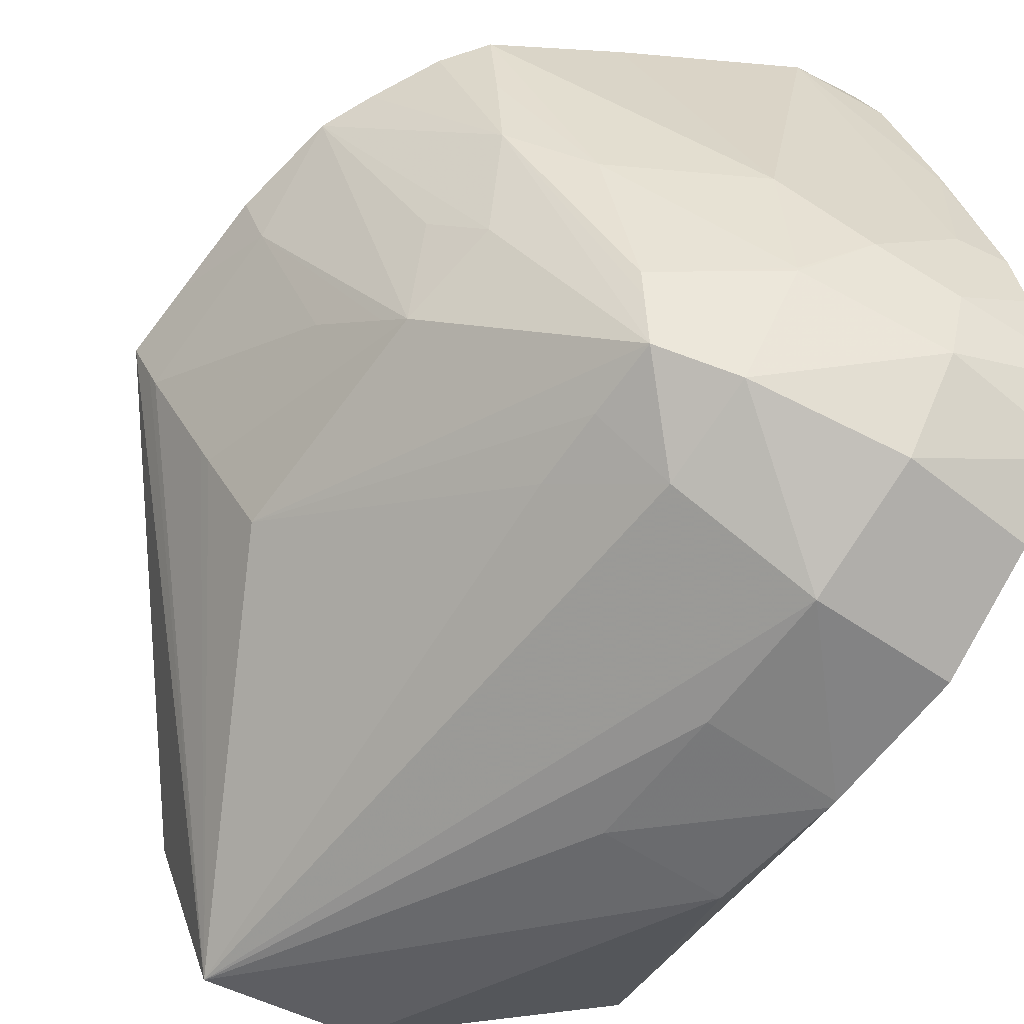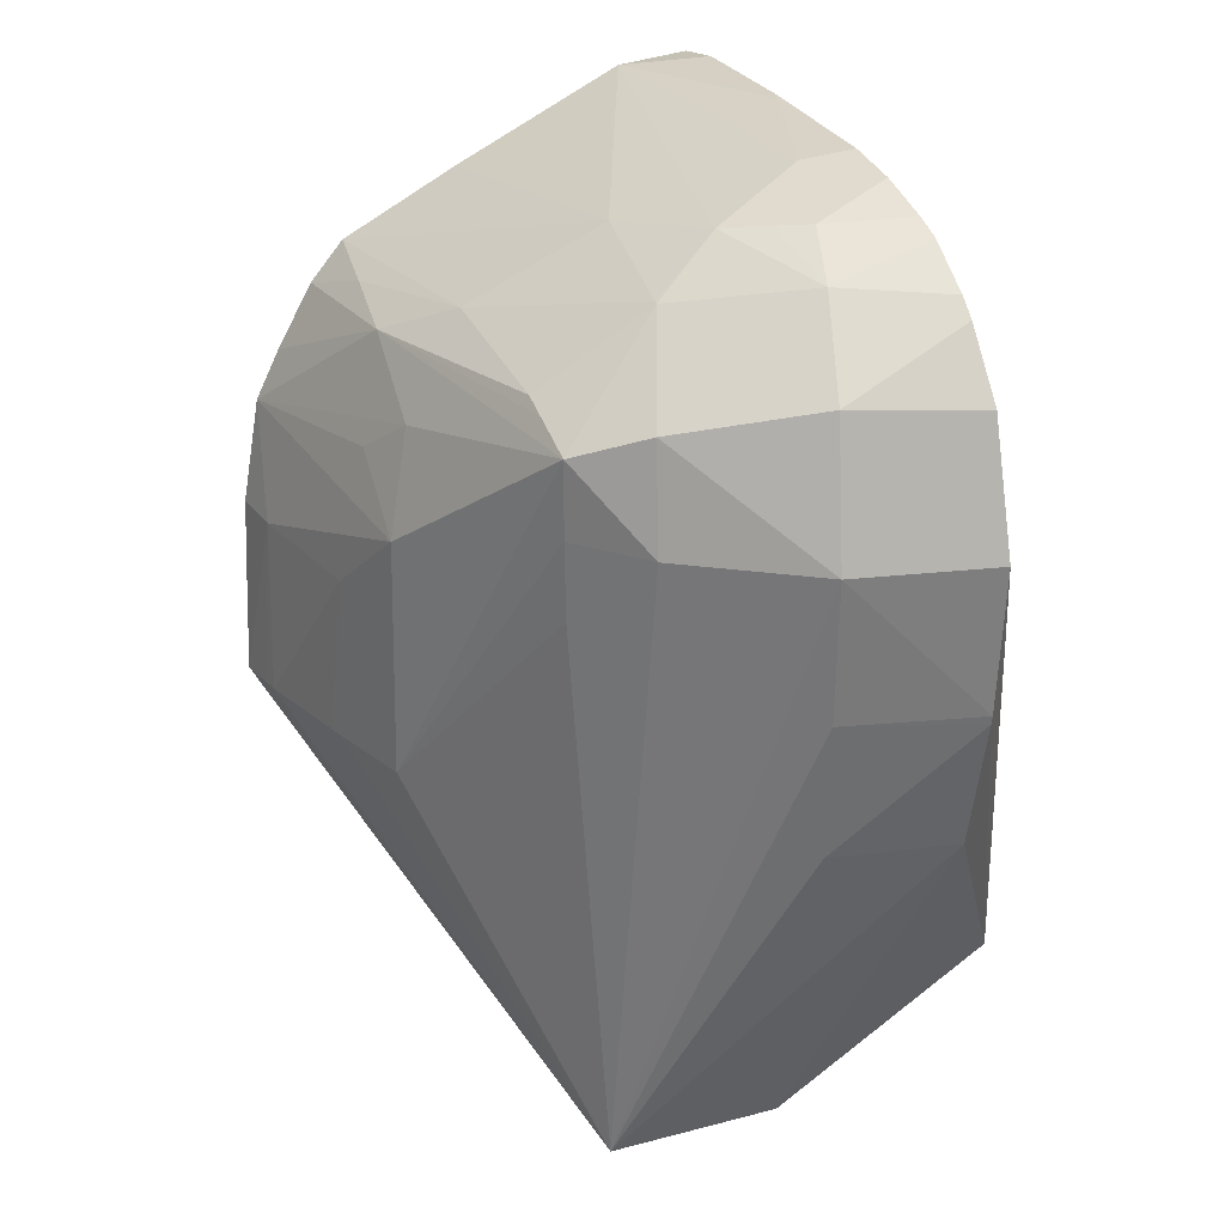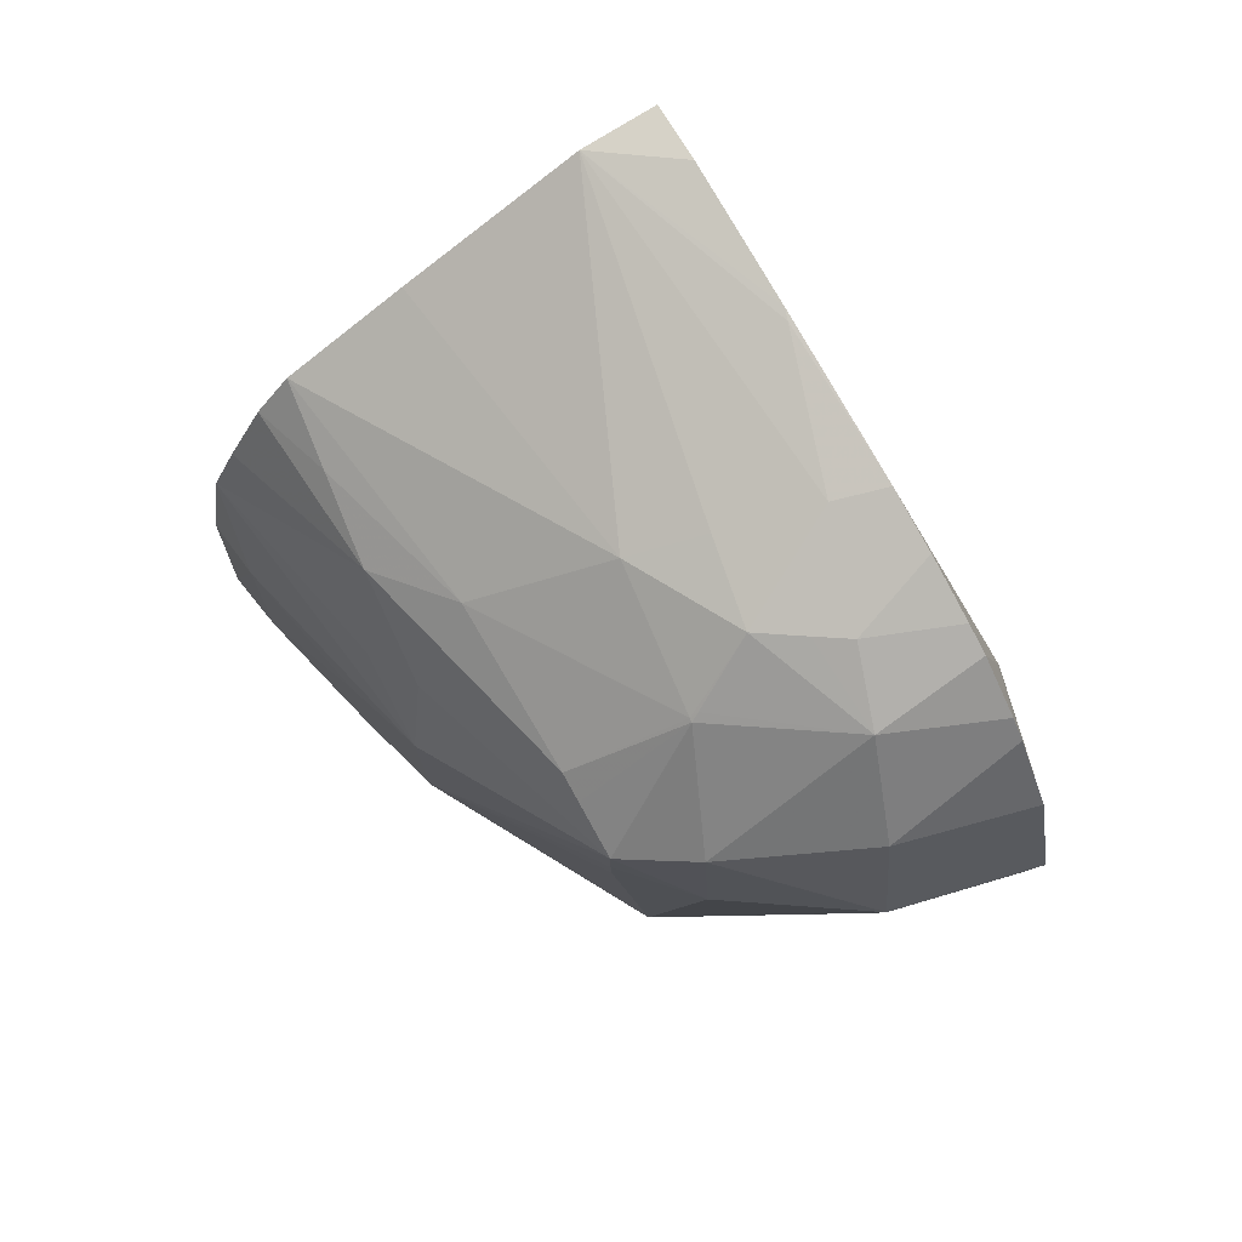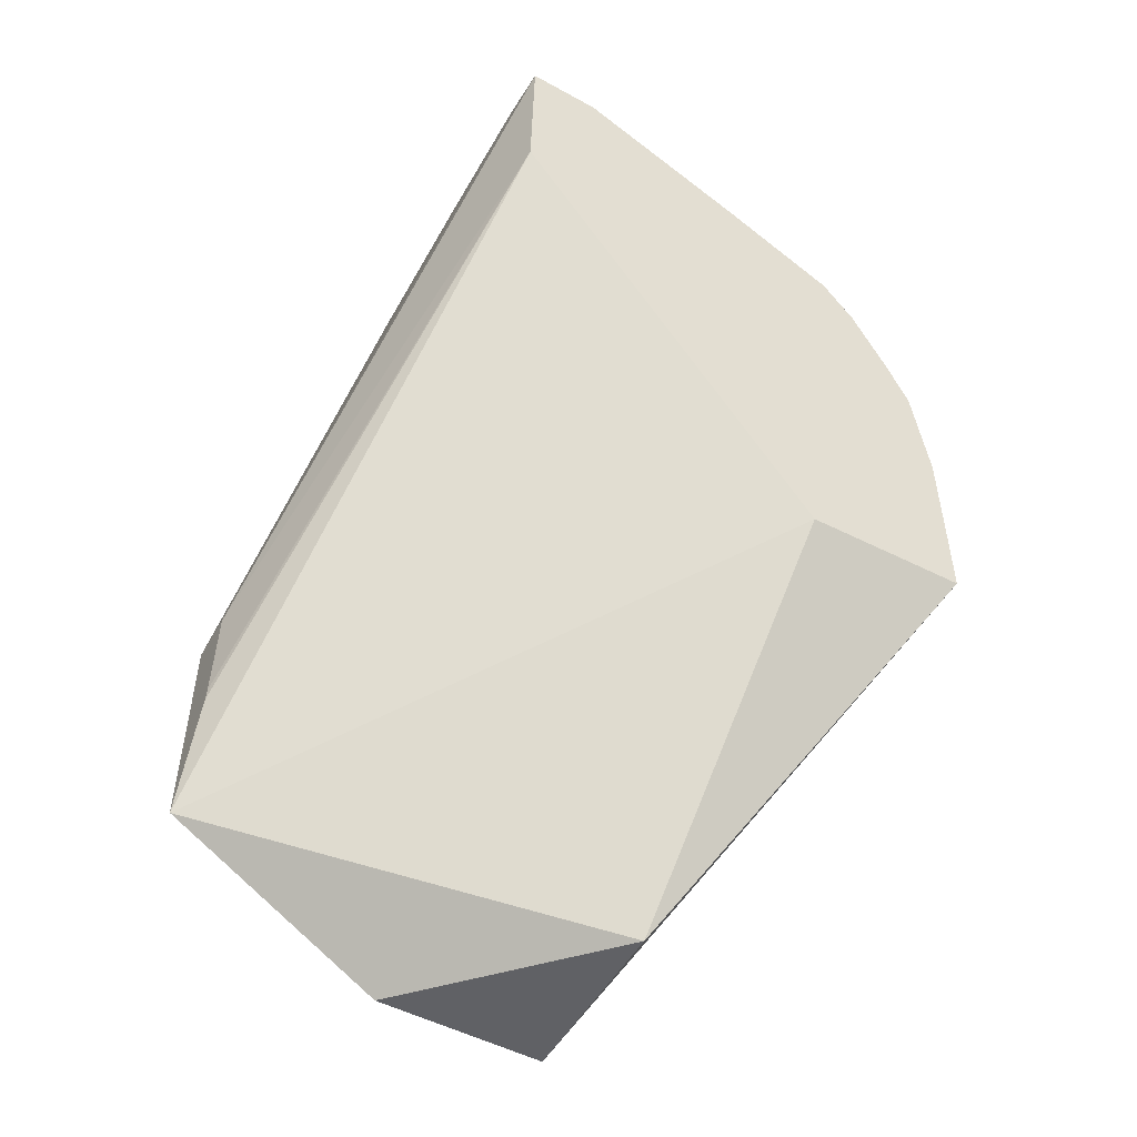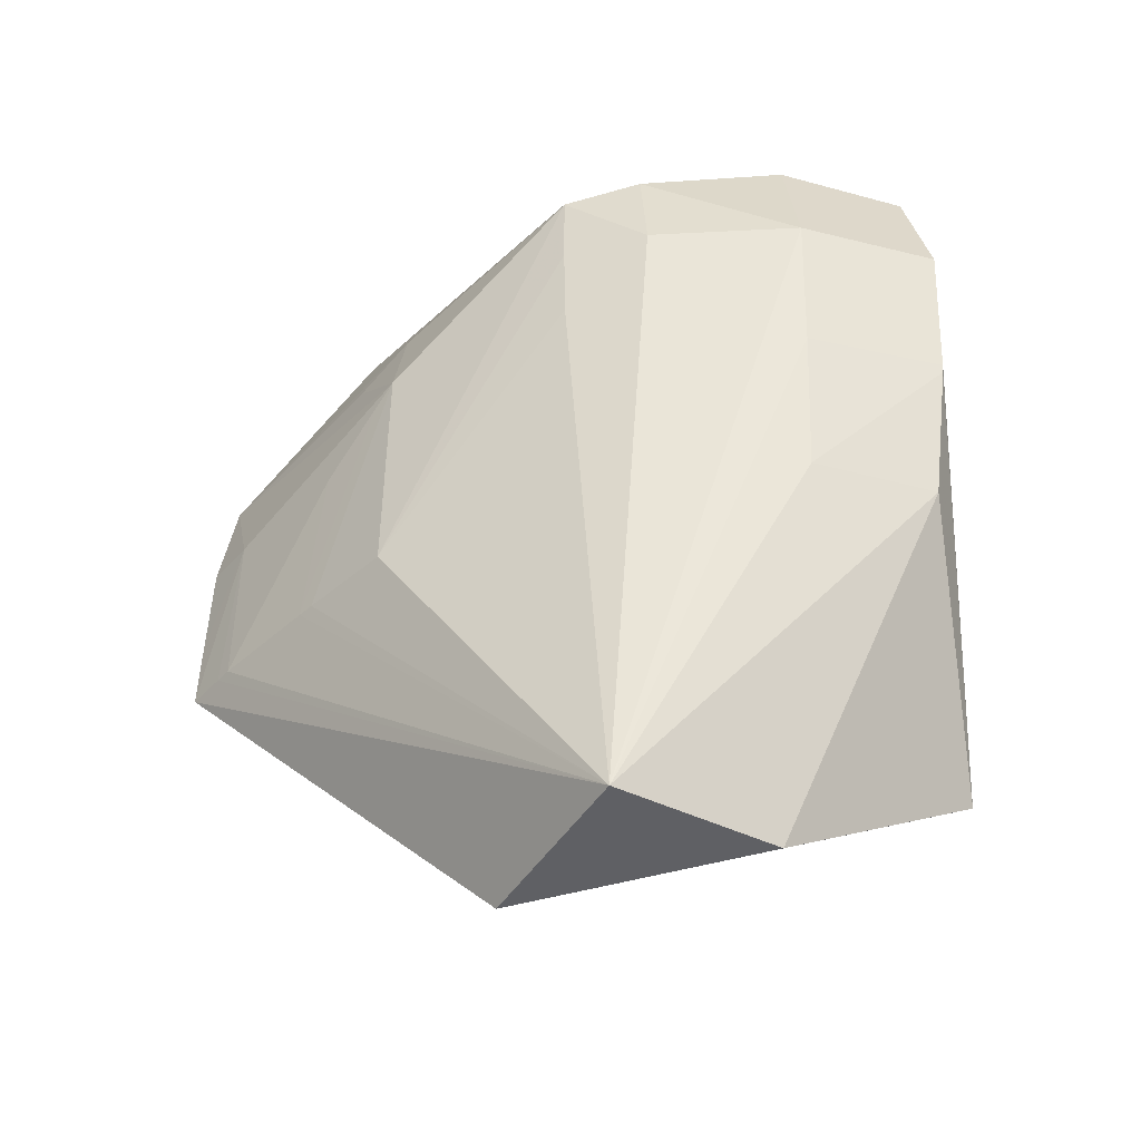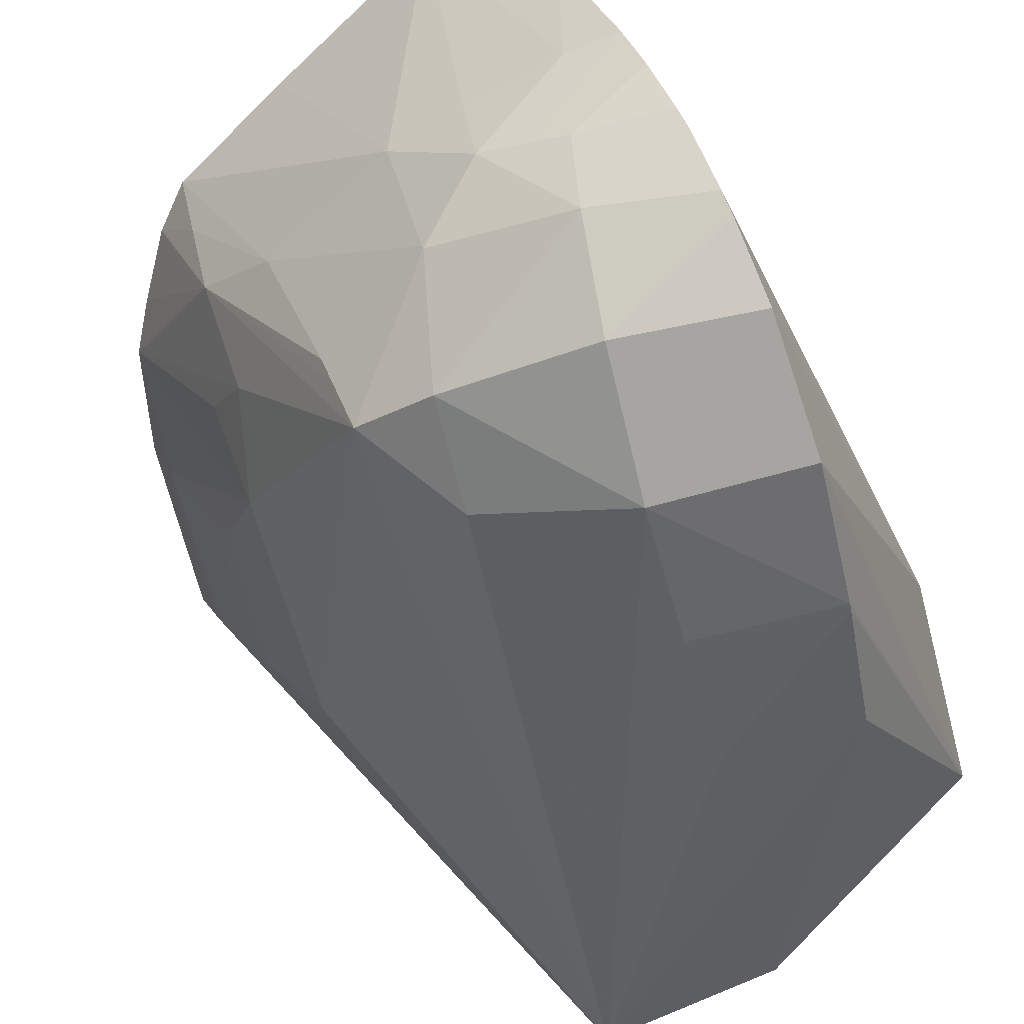
<metadata>
{"format":"obj","ext":"obj","renderer":"f3d","projection":"perspective","resolution":1024,"background":"white","views":[{"elev":-65.4,"azim":144.5,"up":"+Z"},{"elev":28.7,"azim":175.3,"up":"+Y"},{"elev":79.9,"azim":168.0,"up":"+Y"},{"elev":-54.1,"azim":-10.8,"up":"+Y"},{"elev":-40.8,"azim":167.4,"up":"+Y"},{"elev":-54.7,"azim":-165.5,"up":"+Z"}]}
</metadata>
<code>
v -0.02613 0.1897 0.03307
v -0.02614 0.1887 0.03299
v -0.02568 0.1897 0.03292
v -0.02625 0.1898 0.0327
v -0.02771 0.1861 0.03057
v -0.02771 0.186 0.03056
v -0.02772 0.1855 0.0305
v -0.02773 0.1854 0.03048
v -0.02782 0.1847 0.03014
v -0.02415 0.186 0.03216
v -0.02653 0.1898 0.03078
v -0.02653 0.1898 0.03174
v -0.02653 0.1899 0.03182
v -0.02461 0.1892 0.03254
v -0.02545 0.1895 0.03078
v -0.02593 0.1896 0.03078
v -0.02781 0.1861 0.03024
v -0.02643 0.1838 0.02964
v -0.02494 0.1838 0.03049
v -0.02747 0.1881 0.02883
v -0.02744 0.1872 0.02886
v -0.02744 0.1871 0.02887
v -0.02738 0.1862 0.02903
v -0.02313 0.186 0.03184
v -0.02687 0.1899 0.03078
v -0.026 0.1896 0.03023
v -0.02631 0.1896 0.03014
v -0.02656 0.1899 0.03174
v -0.02388 0.1888 0.03228
v -0.02458 0.1889 0.03082
v -0.02563 0.1893 0.0299
v -0.02699 0.1898 0.0304
v -0.027 0.1898 0.03037
v -0.02711 0.1897 0.03002
v -0.02716 0.1897 0.02985
v -0.02726 0.1894 0.02953
v -0.0273 0.1893 0.02942
v -0.02739 0.189 0.0291
v -0.02533 0.1839 0.02929
v -0.02654 0.189 0.02905
v -0.02653 0.1881 0.02876
v -0.02653 0.1872 0.02882
v -0.02654 0.1862 0.02895
v -0.02326 0.186 0.0316
v -0.02333 0.1872 0.0316
v -0.02315 0.1865 0.03188
v -0.02568 0.1893 0.02992
v -0.02653 0.1895 0.02959
v -0.02653 0.1897 0.03007
v -0.02367 0.1886 0.03219
v -0.02398 0.1888 0.03174
v -0.02409 0.1887 0.03116
v -0.02492 0.1888 0.02982
v -0.02564 0.1893 0.02987
v -0.02557 0.1881 0.02903
v -0.02509 0.1876 0.02933
v -0.0241 0.1861 0.03026
v -0.02375 0.1861 0.03078
v -0.02369 0.1861 0.03087
v -0.02331 0.186 0.0315
v -0.02557 0.1888 0.02918
v -0.0238 0.1872 0.03078
v -0.02403 0.1876 0.03042
v -0.02412 0.1877 0.03029
v -0.02329 0.1879 0.03202
v -0.02318 0.1872 0.03194
v -0.02345 0.1882 0.03209
v -0.02424 0.1883 0.03052
v -0.02508 0.1886 0.02932
v -0.02498 0.1888 0.02965
v -0.02508 0.1881 0.02932
v -0.02398 0.1881 0.03082
f 1 2 10
f 1 10 24
f 1 24 46
f 1 46 66
f 1 66 65
f 1 65 67
f 1 67 50
f 1 50 29
f 1 29 14
f 1 14 3
f 1 3 4
f 1 4 5
f 1 5 2
f 2 5 6
f 2 6 7
f 2 7 8
f 2 8 9
f 2 9 10
f 3 11 12
f 3 12 13
f 3 13 4
f 3 14 15
f 3 15 16
f 3 16 11
f 4 13 17
f 4 17 5
f 5 17 9
f 5 9 8
f 5 8 7
f 5 7 6
f 9 18 19
f 9 19 10
f 9 17 20
f 9 20 21
f 9 21 22
f 9 22 23
f 9 23 18
f 10 19 24
f 11 25 12
f 11 16 26
f 11 26 27
f 11 27 25
f 12 28 13
f 12 25 28
f 13 28 17
f 14 29 15
f 15 26 16
f 15 29 30
f 15 30 31
f 15 31 26
f 17 28 25
f 17 25 32
f 17 32 33
f 17 33 34
f 17 34 35
f 17 35 36
f 17 36 37
f 17 37 38
f 17 38 20
f 18 39 19
f 18 23 39
f 19 39 24
f 20 38 40
f 20 40 41
f 20 41 21
f 21 41 42
f 21 42 22
f 22 42 43
f 22 43 23
f 23 43 39
f 24 44 45
f 24 45 46
f 24 39 44
f 25 27 32
f 26 31 47
f 26 47 48
f 26 48 27
f 27 48 49
f 27 49 32
f 29 50 51
f 29 51 30
f 30 51 52
f 30 52 53
f 30 53 31
f 31 53 54
f 31 54 47
f 32 49 34
f 32 34 33
f 34 49 35
f 35 49 48
f 35 48 36
f 36 48 37
f 37 48 40
f 37 40 38
f 39 43 42
f 39 42 41
f 39 41 55
f 39 55 56
f 39 56 57
f 39 57 58
f 39 58 59
f 39 59 60
f 39 60 44
f 40 61 41
f 40 48 61
f 41 61 55
f 44 60 45
f 45 62 63
f 45 63 64
f 45 64 65
f 45 65 66
f 45 66 46
f 45 60 62
f 47 54 48
f 48 54 61
f 50 67 52
f 50 52 51
f 52 68 69
f 52 69 70
f 52 70 53
f 52 67 65
f 52 65 68
f 53 70 54
f 54 70 69
f 54 69 61
f 55 61 69
f 55 69 71
f 55 71 56
f 56 71 57
f 57 71 69
f 57 69 64
f 57 64 58
f 58 64 59
f 59 64 63
f 59 63 62
f 59 62 60
f 64 69 68
f 64 68 72
f 64 72 65
f 65 72 68

</code>
